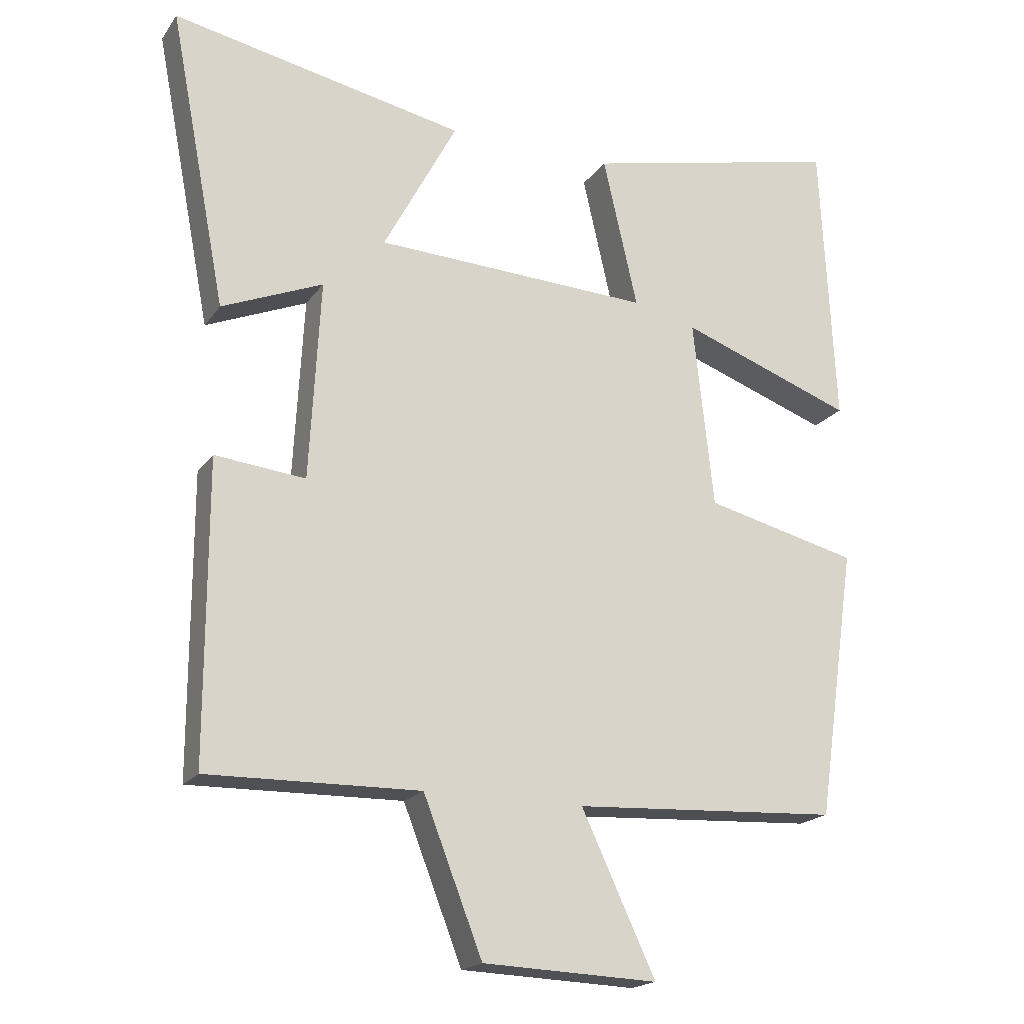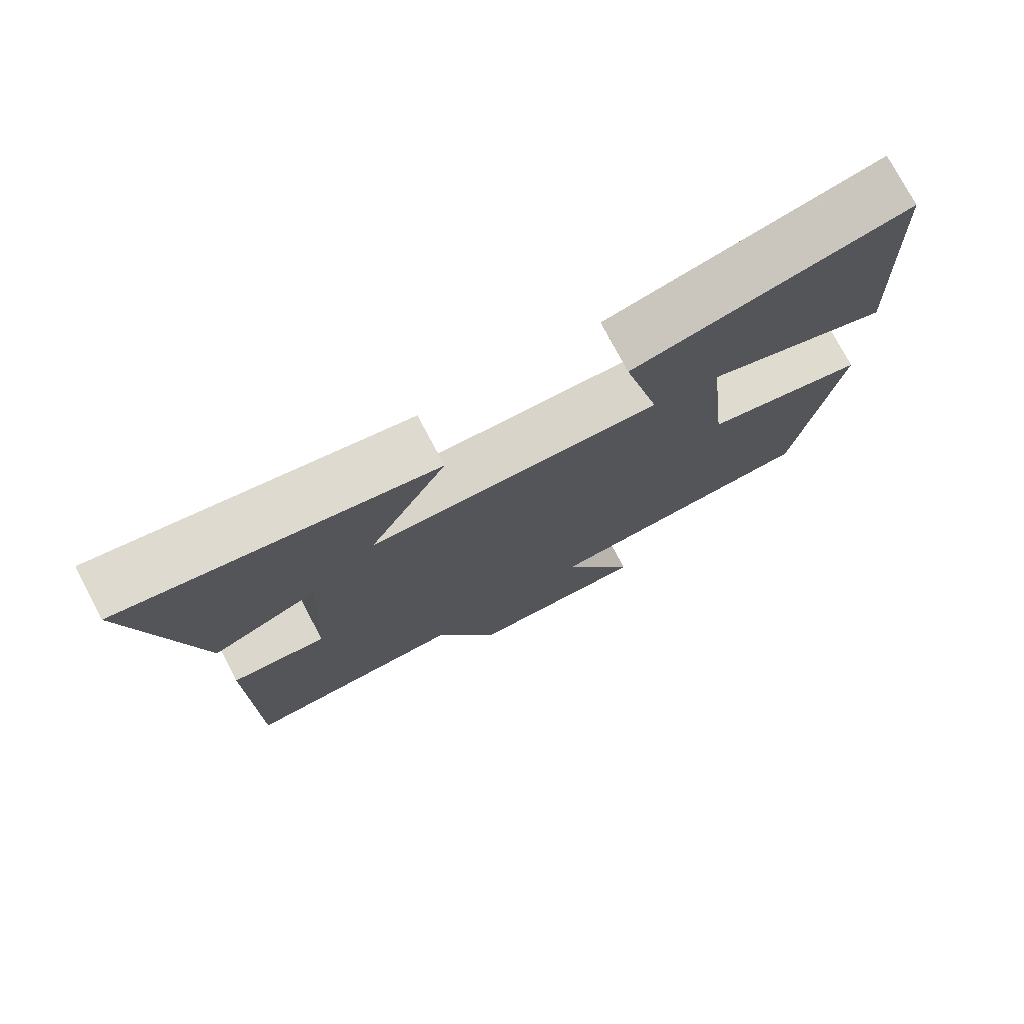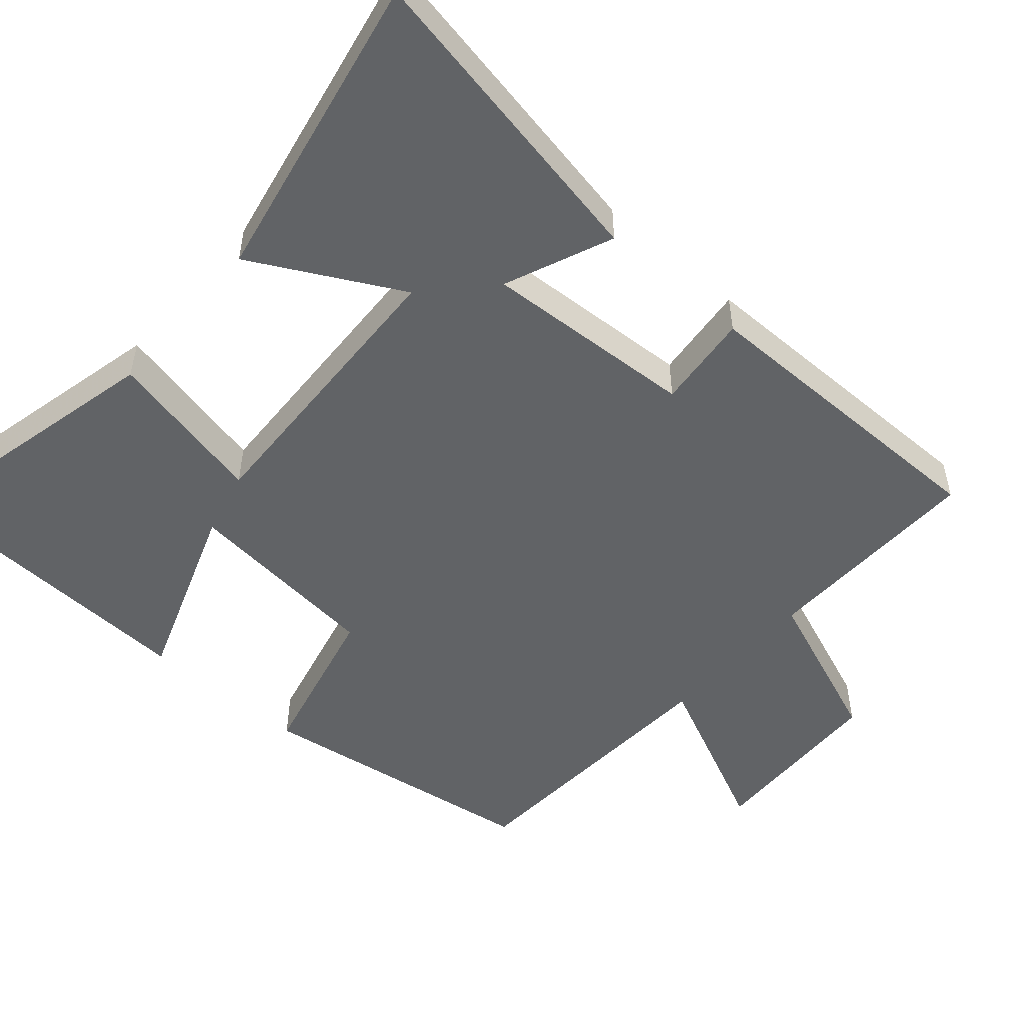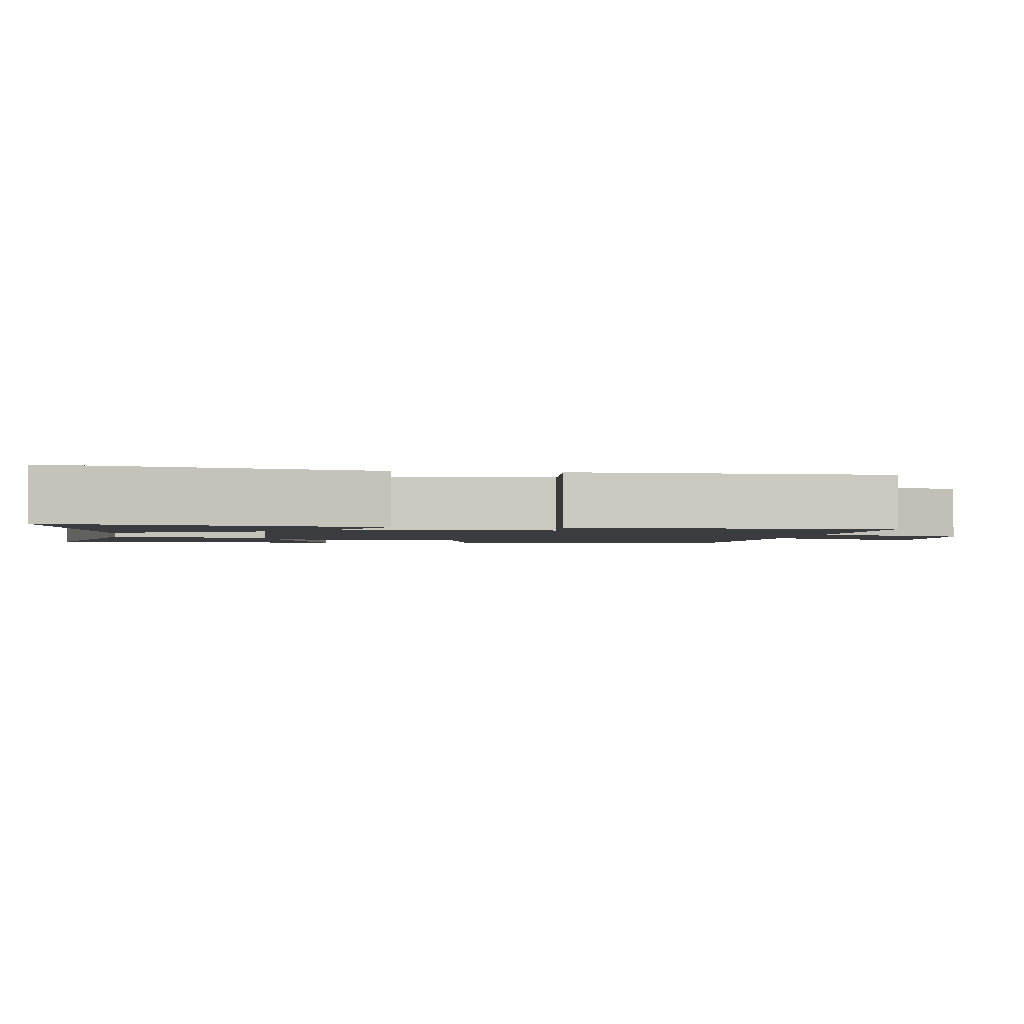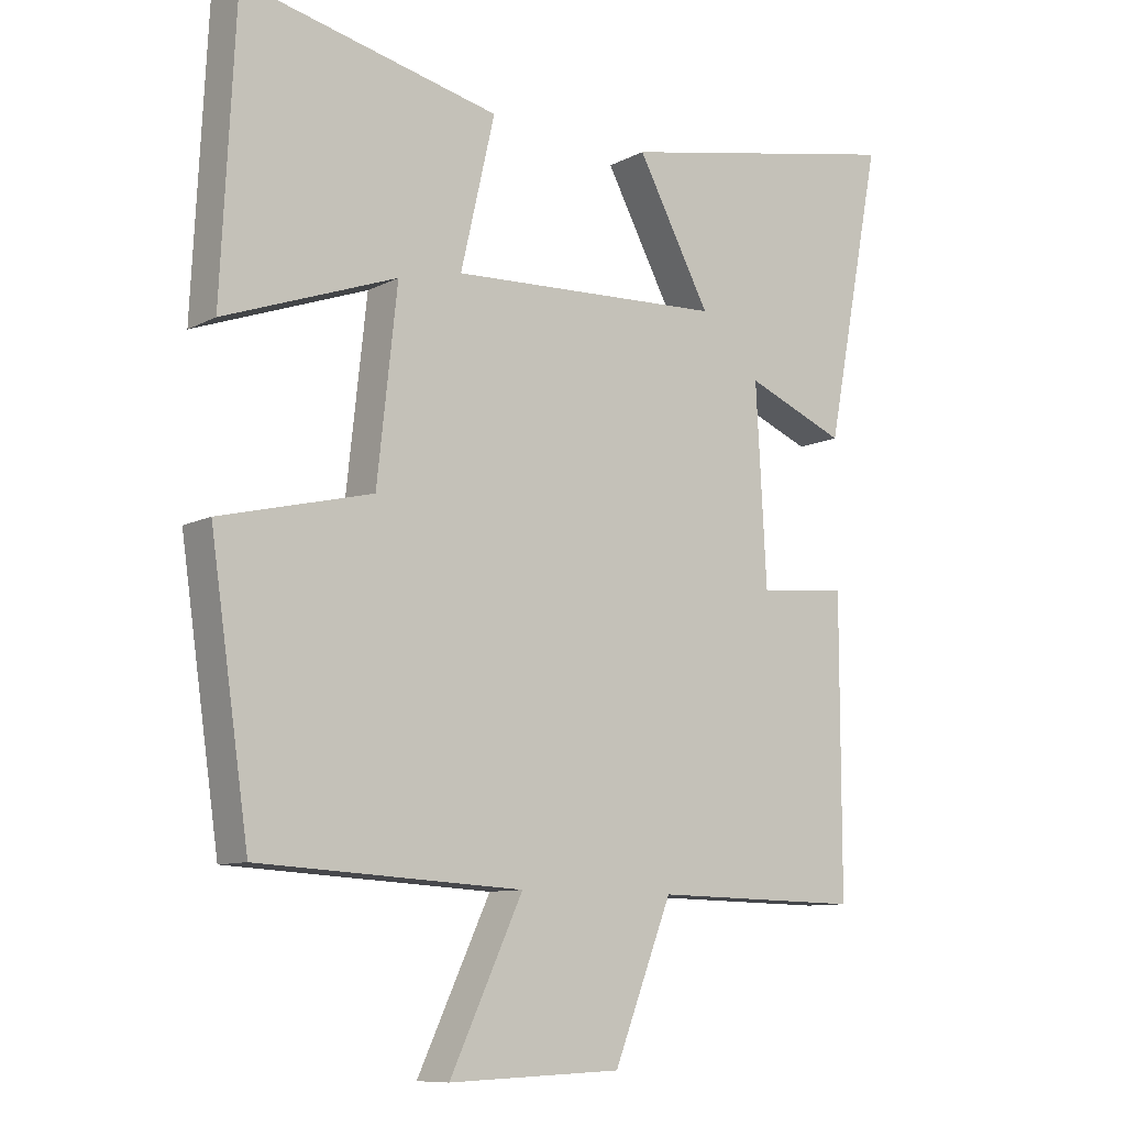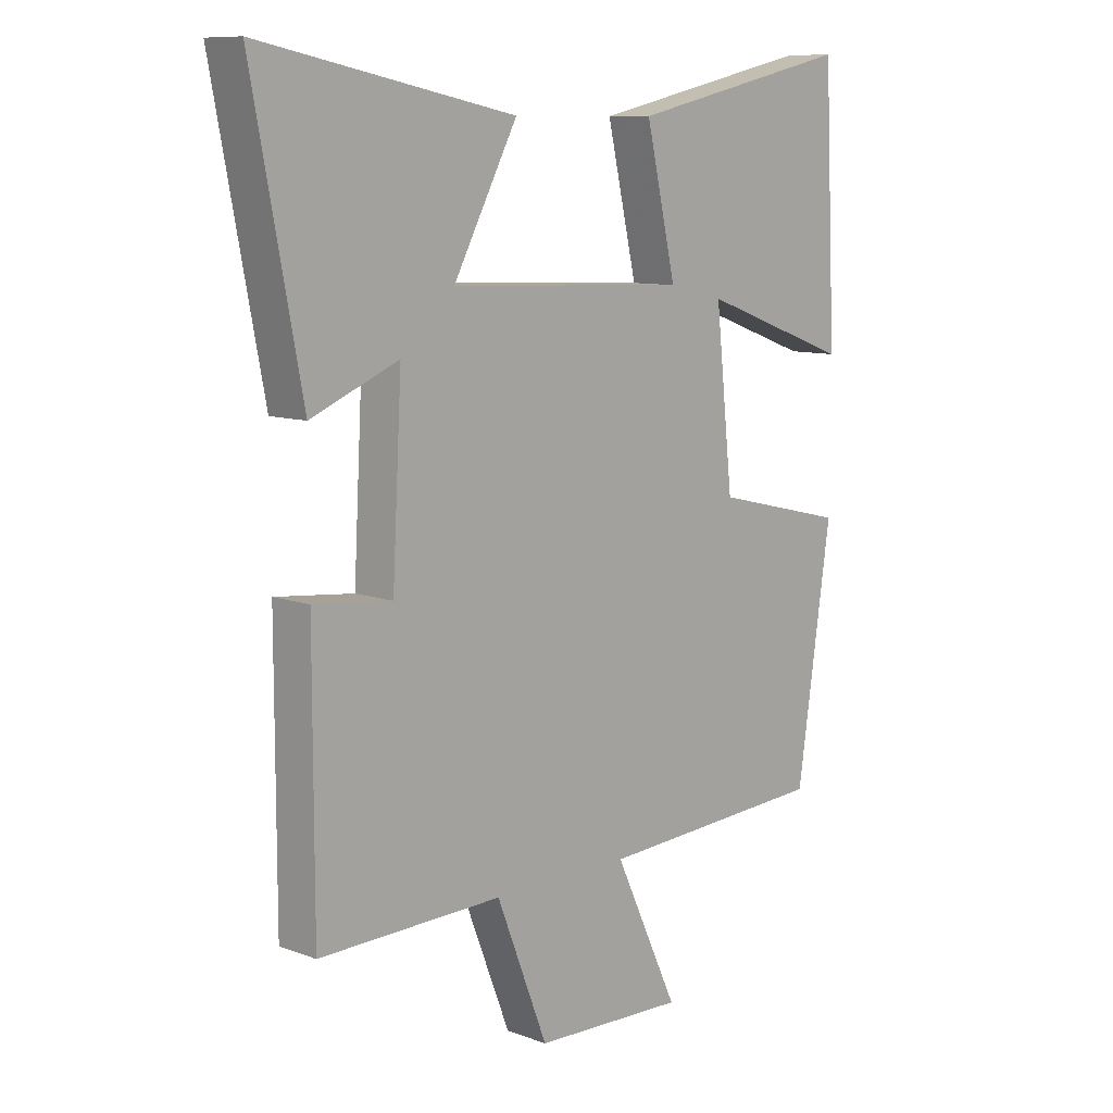
<metadata>
{"format":"obj","ext":"obj","renderer":"f3d","projection":"perspective","resolution":1024,"background":"white","views":[{"elev":-19.2,"azim":155.4,"up":"+Z"},{"elev":76.4,"azim":152.1,"up":"+Z"},{"elev":-50.8,"azim":48.9,"up":"+Y"},{"elev":-1.9,"azim":81.4,"up":"+Y"},{"elev":-9.7,"azim":-37.3,"up":"+Z"},{"elev":9.8,"azim":133.6,"up":"+Z"}]}
</metadata>
<code>
v -0.479 0.07 0.587
v -0.097 0.07 0.5
v -0.148 0.07 0.277
v 0.26 0.07 0.295
v 0.151 0.07 0.5
v 0.584 0.07 0.586
v 0.5 0.07 0.149
v 0.351 0.07 0.211
v 0.367 0.07 -0.083
v 0.5 0.07 -0.069
v 0.5 0.07 -0.506
v 0.188 0.07 -0.5
v 0.101 0.07 -0.723
v -0.157 0.07 -0.733
v -0.048 0.07 -0.5
v -0.442 0.07 -0.478
v -0.5 0.07 -0.079
v -0.273 0.07 -0.024
v -0.243 0.07 0.254
v -0.5 0.07 0.161
v -0.479 0 0.587
v -0.097 0 0.5
v -0.148 0 0.277
v 0.26 0 0.295
v 0.151 0 0.5
v 0.584 0 0.586
v 0.5 0 0.149
v 0.351 0 0.211
v 0.367 0 -0.083
v 0.5 0 -0.069
v 0.5 0 -0.506
v 0.188 0 -0.5
v 0.101 0 -0.723
v -0.157 0 -0.733
v -0.048 0 -0.5
v -0.442 0 -0.478
v -0.5 0 -0.079
v -0.273 0 -0.024
v -0.243 0 0.254
v -0.5 0 0.161
f 19 20 1 2
f 18 19 2 3
f 15 16 17 18
f 15 18 3 4
f 12 13 14 15
f 12 15 4
f 9 10 11 12
f 8 9 12 4
f 6 7 8
f 4 5 6 8
f 22 21 40 39
f 23 22 39 38
f 38 37 36 35
f 24 23 38 35
f 35 34 33 32
f 24 35 32
f 32 31 30 29
f 24 32 29 28
f 28 27 26
f 28 26 25 24
f 1 21 22 2
f 2 22 23 3
f 3 23 24 4
f 4 24 25 5
f 5 25 26 6
f 6 26 27 7
f 7 27 28 8
f 8 28 29 9
f 9 29 30 10
f 10 30 31 11
f 11 31 32 12
f 12 32 33 13
f 13 33 34 14
f 14 34 35 15
f 15 35 36 16
f 16 36 37 17
f 17 37 38 18
f 18 38 39 19
f 19 39 40 20
f 20 40 21 1

</code>
